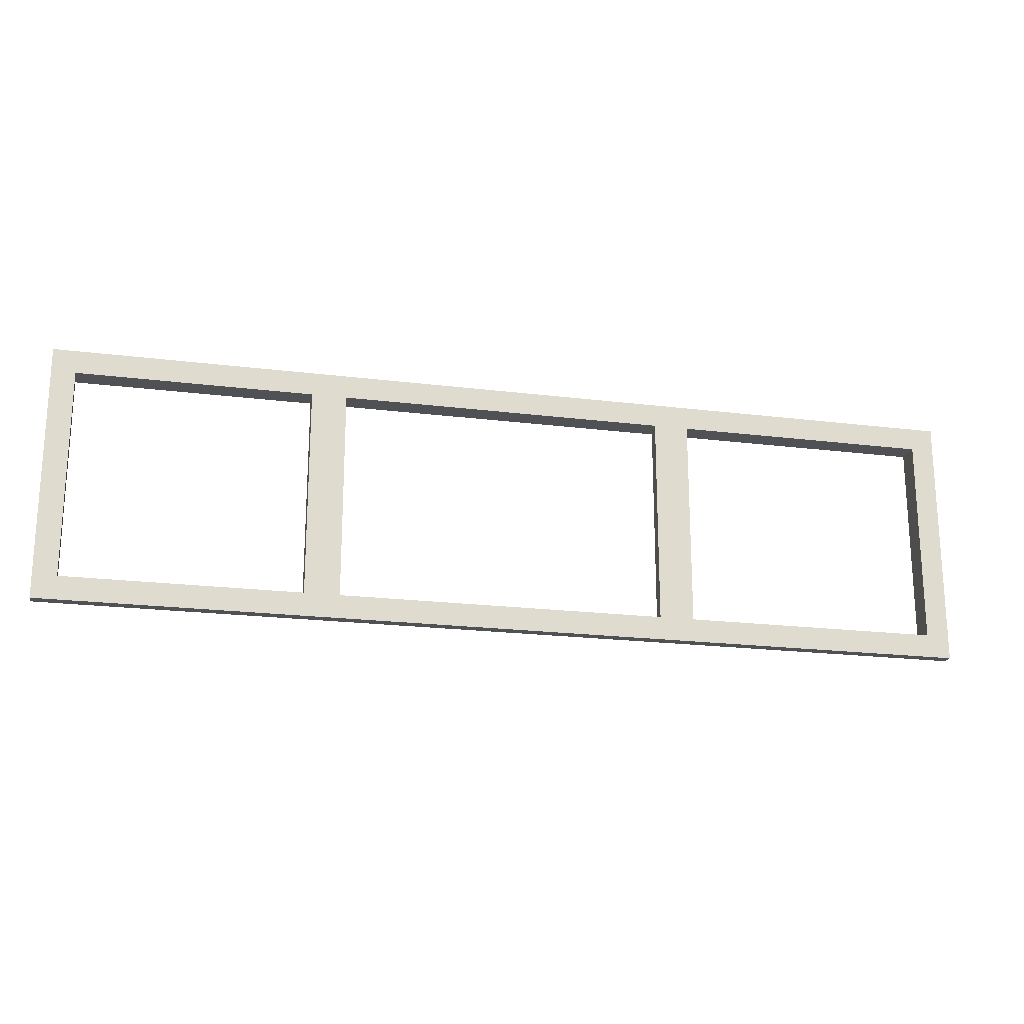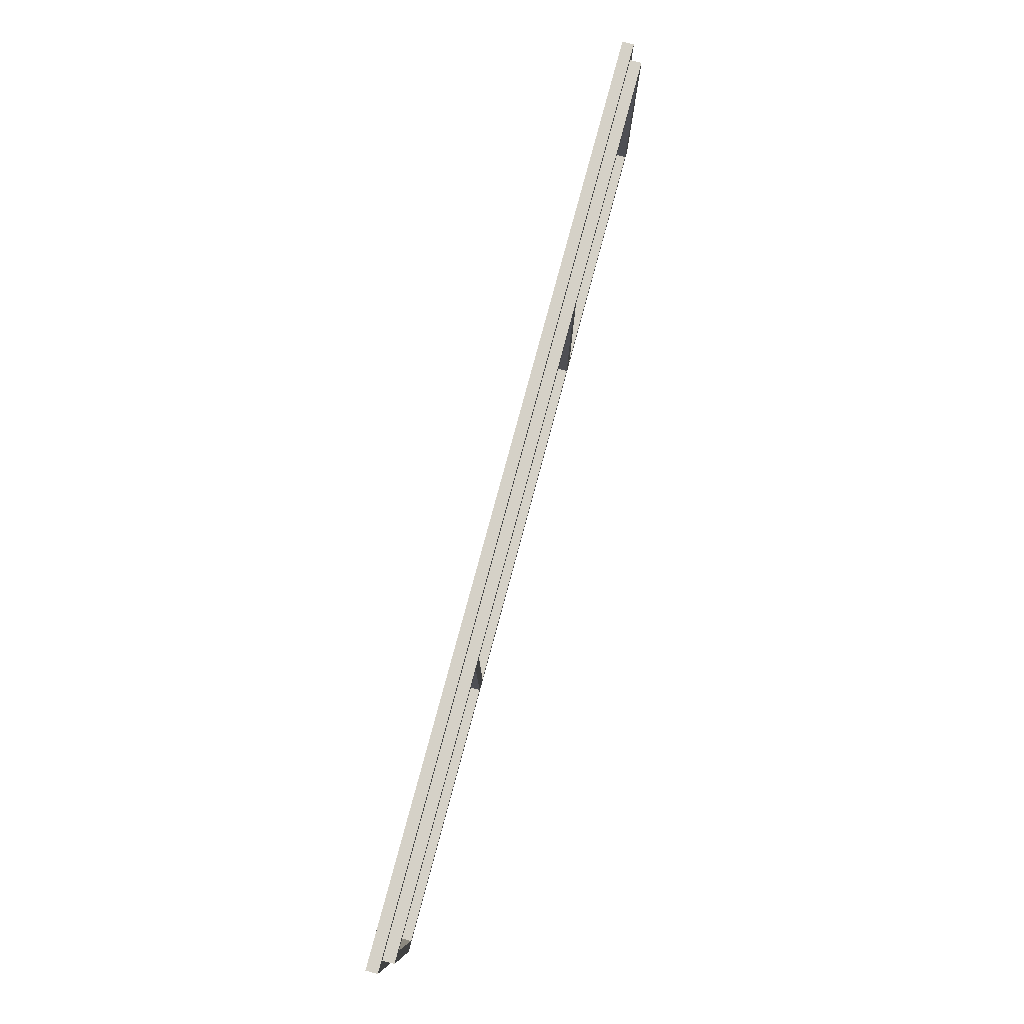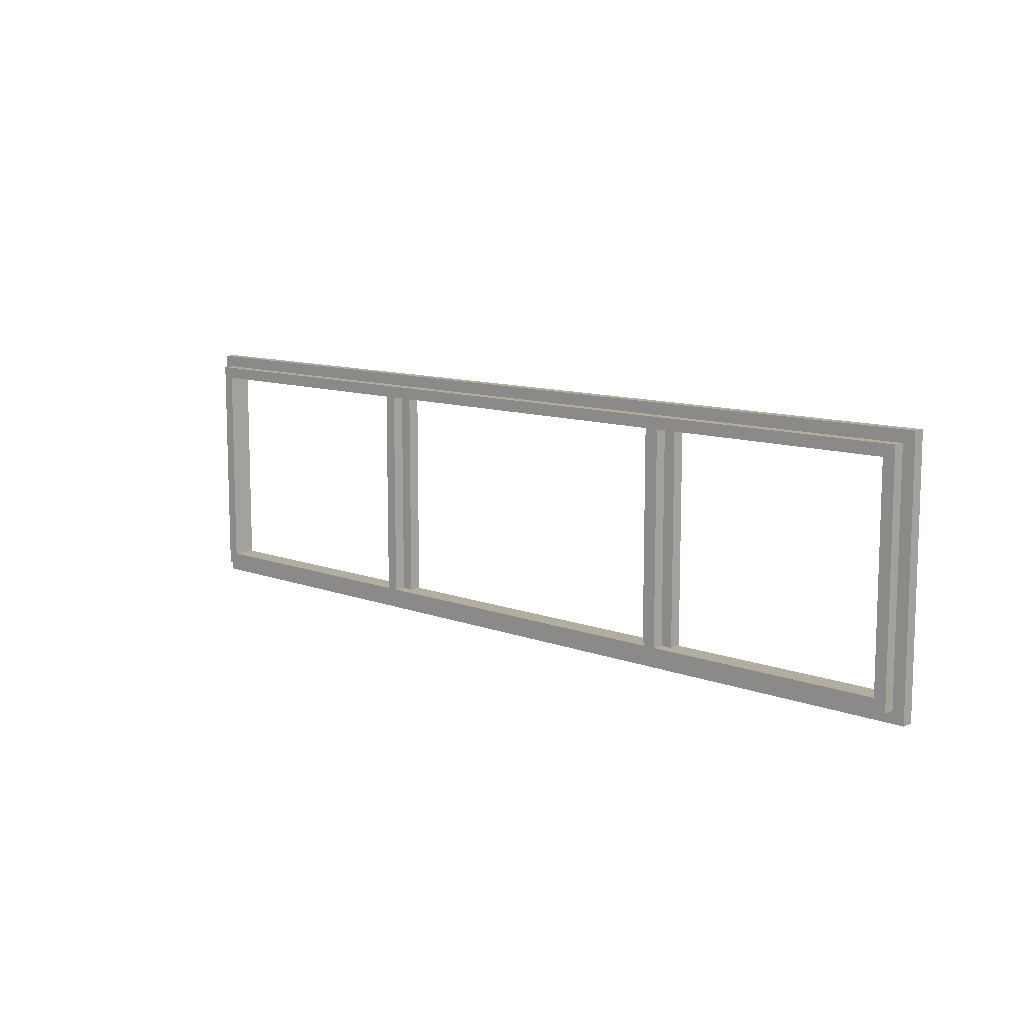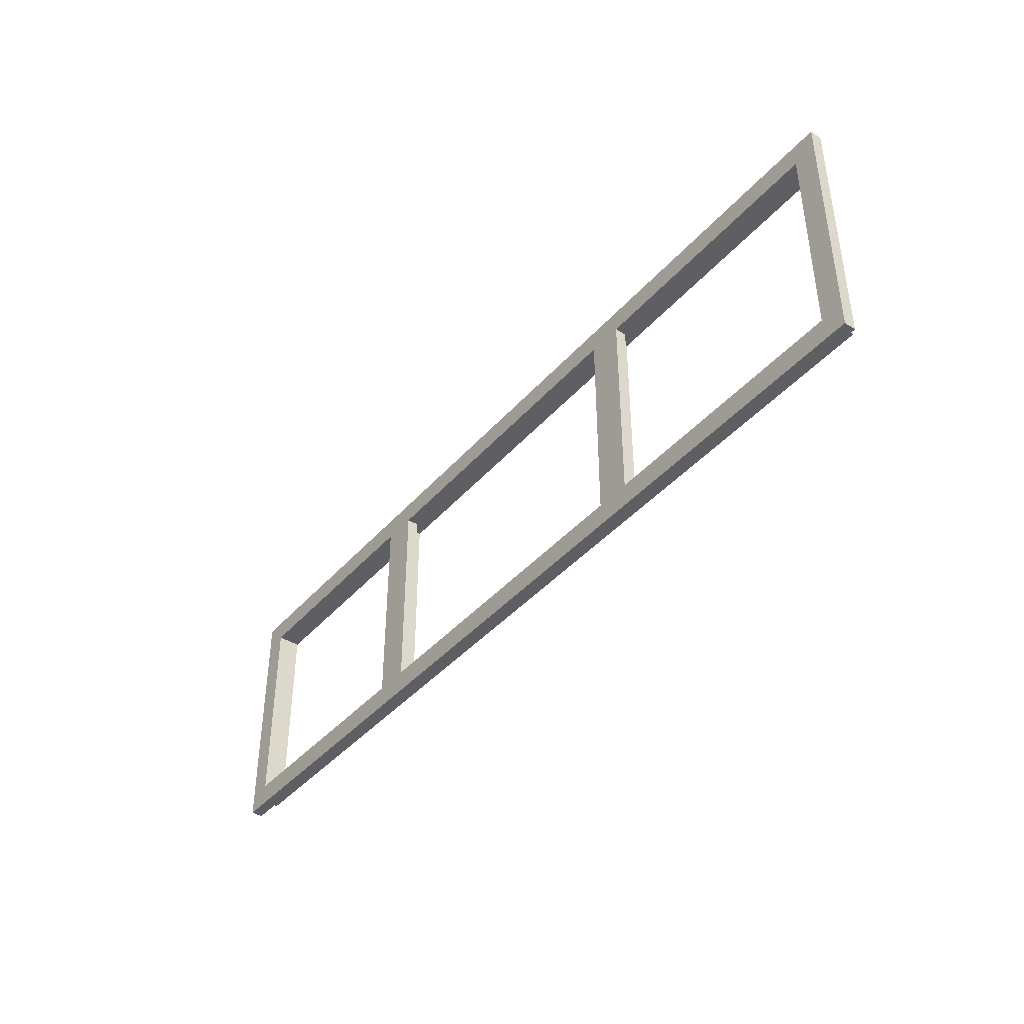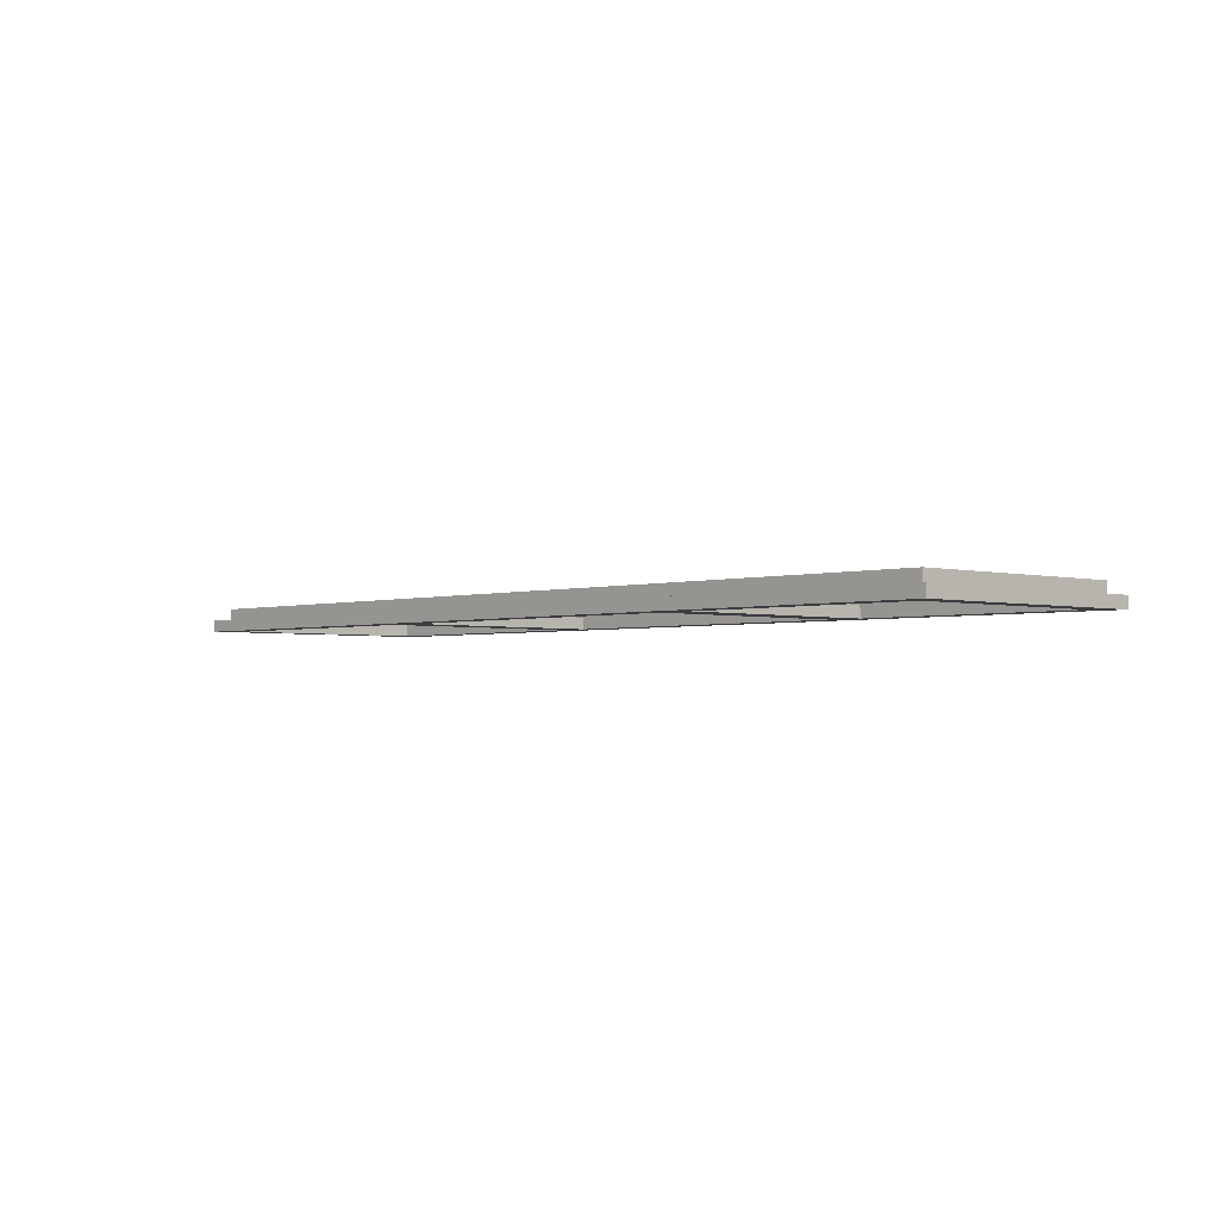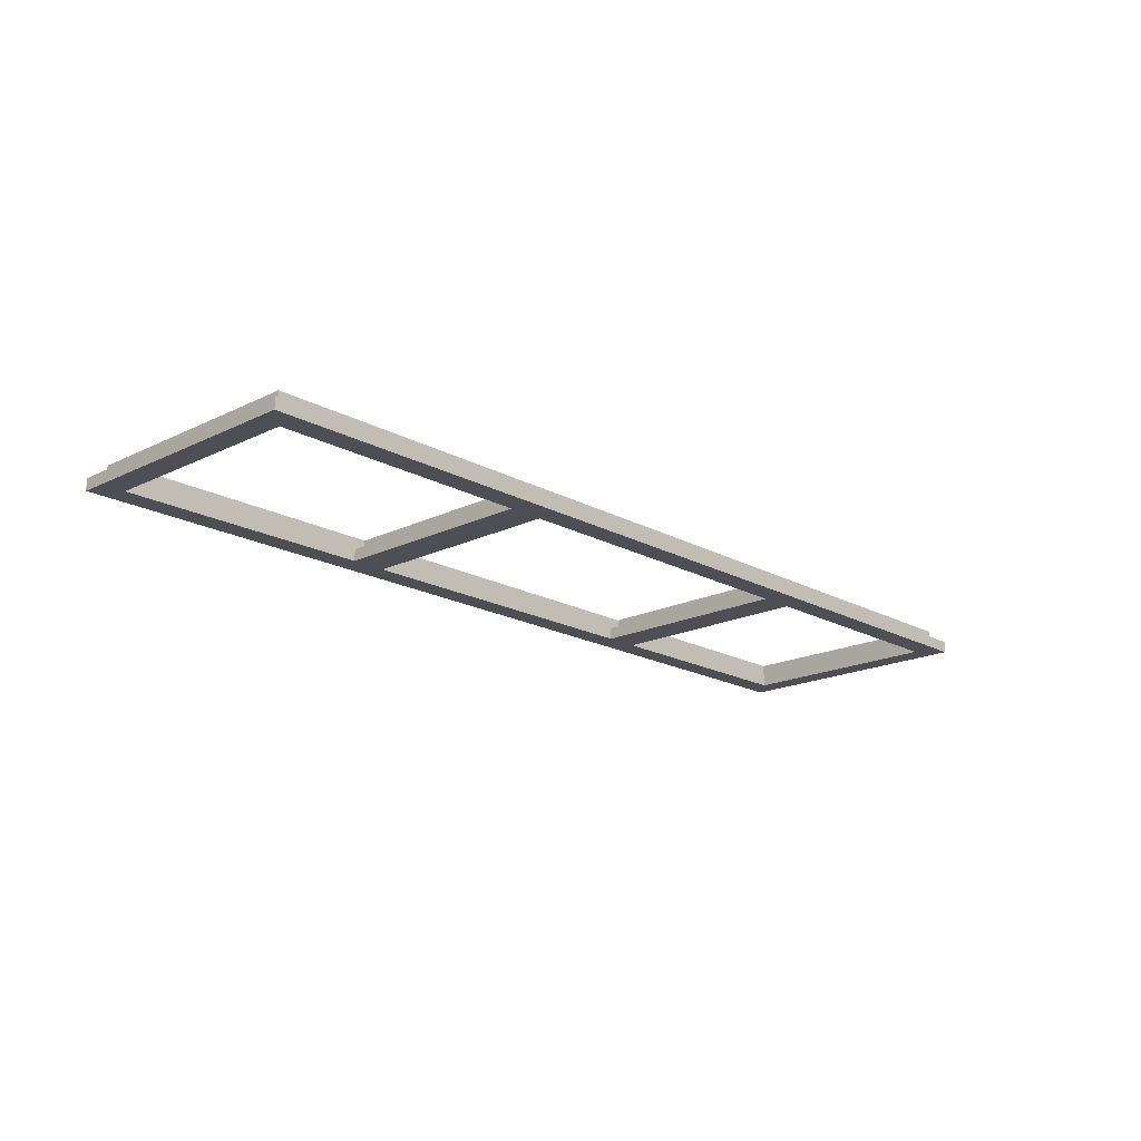
<metadata>
{"format":"obj","ext":"obj","renderer":"f3d","projection":"perspective","resolution":1024,"background":"white","views":[{"elev":-20.2,"azim":167.0,"up":"+Y"},{"elev":79.2,"azim":-74.9,"up":"+Y"},{"elev":10.4,"azim":43.8,"up":"+Y"},{"elev":-41.5,"azim":-127.2,"up":"+Y"},{"elev":-2.6,"azim":47.1,"up":"+Z"},{"elev":-18.3,"azim":-46.7,"up":"+Z"}]}
</metadata>
<code>
g window
v -40 58 -39
v -40 58 -40
v -40 80 -39
v -40 80 -40
v -39 59 -38
v -39 59 -39
v -39 79 -38
v -39 79 -39
v -16 60 -39
v -16 60 -40
v -16 78 -39
v -16 78 -40
v -15 60 -38
v -15 60 -39
v -15 78 -38
v -15 78 -39
v 15 60 -39
v 15 60 -40
v 15 78 -39
v 15 78 -40
v 16 60 -38
v 16 60 -39
v 16 78 -38
v 16 78 -39
v 38 60 -38
v 38 60 -40
v 38 78 -38
v 38 78 -40
v -38 60 -38
v -38 60 -40
v -38 78 -38
v -38 78 -40
v -14 60 -38
v -14 60 -39
v -14 78 -38
v -14 78 -39
v -13 60 -39
v -13 60 -40
v -13 78 -39
v -13 78 -40
v 17 60 -38
v 17 60 -39
v 17 78 -38
v 17 78 -39
v 18 60 -39
v 18 60 -40
v 18 78 -39
v 18 78 -40
v 39 59 -38
v 39 59 -39
v 39 79 -38
v 39 79 -39
v 40 58 -39
v 40 58 -40
v 40 80 -39
v 40 80 -40
v -39 59 -38
v -39 79 -38
v -38 60 -38
v -38 78 -38
v -15 60 -38
v -15 78 -38
v -14 60 -38
v -14 78 -38
v 16 60 -38
v 16 78 -38
v 17 60 -38
v 17 78 -38
v 38 60 -38
v 38 78 -38
v 39 59 -38
v 39 79 -38
v -40 58 -39
v -40 80 -39
v -39 59 -39
v -39 79 -39
v -16 60 -39
v -16 78 -39
v -15 60 -39
v -15 78 -39
v -14 60 -39
v -14 78 -39
v -13 60 -39
v -13 78 -39
v 15 60 -39
v 15 78 -39
v 16 60 -39
v 16 78 -39
v 17 60 -39
v 17 78 -39
v 18 60 -39
v 18 78 -39
v 39 59 -39
v 39 79 -39
v 40 58 -39
v 40 80 -39
v -40 58 -40
v -40 80 -40
v -38 60 -40
v -38 78 -40
v -16 60 -40
v -16 78 -40
v -13 60 -40
v -13 78 -40
v 15 60 -40
v 15 78 -40
v 18 60 -40
v 18 78 -40
v 38 60 -40
v 38 78 -40
v 40 58 -40
v 40 80 -40
v -40 58 -39
v 40 58 -39
v -40 58 -40
v 40 58 -40
v -39 59 -38
v 39 59 -38
v -39 59 -39
v 39 59 -39
v -38 78 -38
v -15 78 -38
v -14 78 -38
v 16 78 -38
v 17 78 -38
v 38 78 -38
v -16 78 -39
v -15 78 -39
v -14 78 -39
v -13 78 -39
v 15 78 -39
v 16 78 -39
v 17 78 -39
v 18 78 -39
v -38 78 -40
v -16 78 -40
v -13 78 -40
v 15 78 -40
v 18 78 -40
v 38 78 -40
v -38 60 -38
v -15 60 -38
v -14 60 -38
v 16 60 -38
v 17 60 -38
v 38 60 -38
v -16 60 -39
v -15 60 -39
v -14 60 -39
v -13 60 -39
v 15 60 -39
v 16 60 -39
v 17 60 -39
v 18 60 -39
v -38 60 -40
v -16 60 -40
v -13 60 -40
v 15 60 -40
v 18 60 -40
v 38 60 -40
v -39 79 -38
v 39 79 -38
v -39 79 -39
v 39 79 -39
v -40 80 -39
v 40 80 -39
v -40 80 -40
v 40 80 -40
f 3 2 1
f 4 2 3
f 7 6 5
f 8 6 7
f 11 10 9
f 12 10 11
f 15 14 13
f 16 14 15
f 19 18 17
f 20 18 19
f 23 22 21
f 24 22 23
f 27 26 25
f 28 26 27
f 29 30 31
f 31 30 32
f 33 34 35
f 35 34 36
f 37 38 39
f 39 38 40
f 41 42 43
f 43 42 44
f 45 46 47
f 47 46 48
f 49 50 51
f 51 50 52
f 53 54 55
f 55 54 56
f 59 58 57
f 60 58 59
f 61 59 57
f 62 58 60
f 63 61 57
f 63 62 61
f 64 58 62
f 64 62 63
f 65 63 57
f 66 58 64
f 67 65 57
f 67 66 65
f 68 58 66
f 68 66 67
f 69 67 57
f 70 58 68
f 71 69 57
f 71 70 69
f 72 58 70
f 72 70 71
f 75 74 73
f 76 74 75
f 79 78 77
f 80 78 79
f 83 82 81
f 84 82 83
f 87 86 85
f 88 86 87
f 91 90 89
f 92 90 91
f 93 75 73
f 94 74 76
f 95 93 73
f 95 94 93
f 96 74 94
f 96 94 95
f 97 98 99
f 99 98 100
f 97 99 101
f 100 98 102
f 97 101 103
f 101 102 103
f 102 98 104
f 103 102 104
f 97 103 105
f 104 98 106
f 97 105 107
f 105 106 107
f 106 98 108
f 107 106 108
f 97 107 109
f 108 98 110
f 97 109 111
f 109 110 111
f 110 98 112
f 111 110 112
f 115 114 113
f 116 114 115
f 119 118 117
f 120 118 119
f 127 122 121
f 128 122 127
f 129 124 123
f 130 124 129
f 131 124 130
f 132 124 131
f 133 126 125
f 134 126 133
f 135 127 121
f 136 127 135
f 137 131 130
f 138 131 137
f 139 126 134
f 140 126 139
f 141 142 147
f 147 142 148
f 143 144 149
f 149 144 150
f 150 144 151
f 151 144 152
f 145 146 153
f 153 146 154
f 141 147 155
f 155 147 156
f 150 151 157
f 157 151 158
f 154 146 159
f 159 146 160
f 161 162 163
f 163 162 164
f 165 166 167
f 167 166 168

</code>
